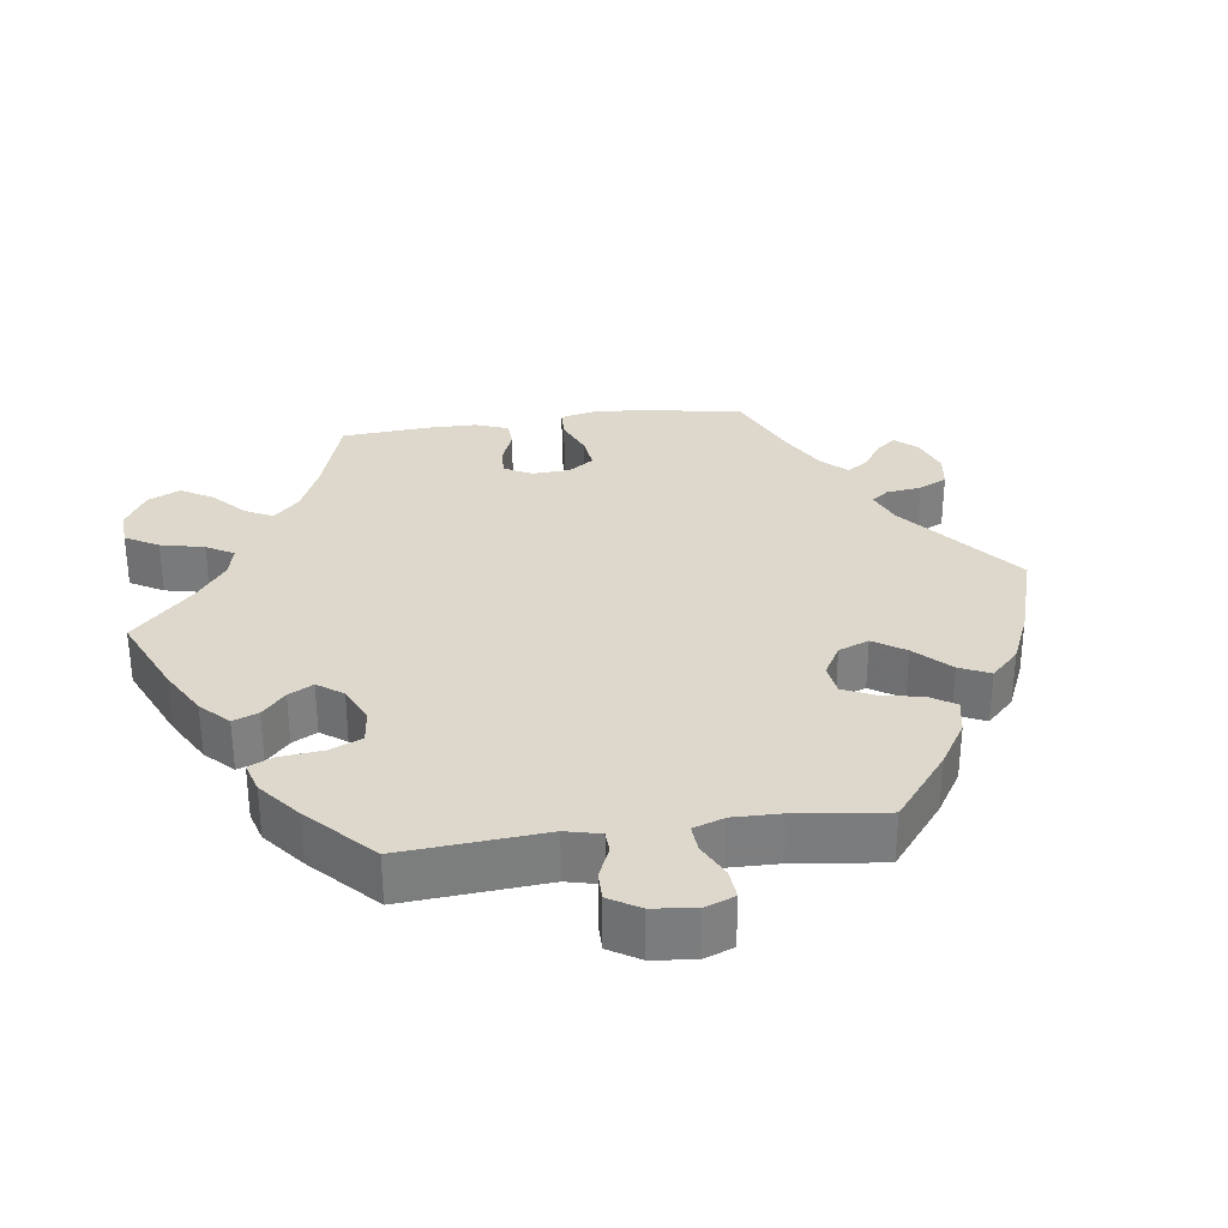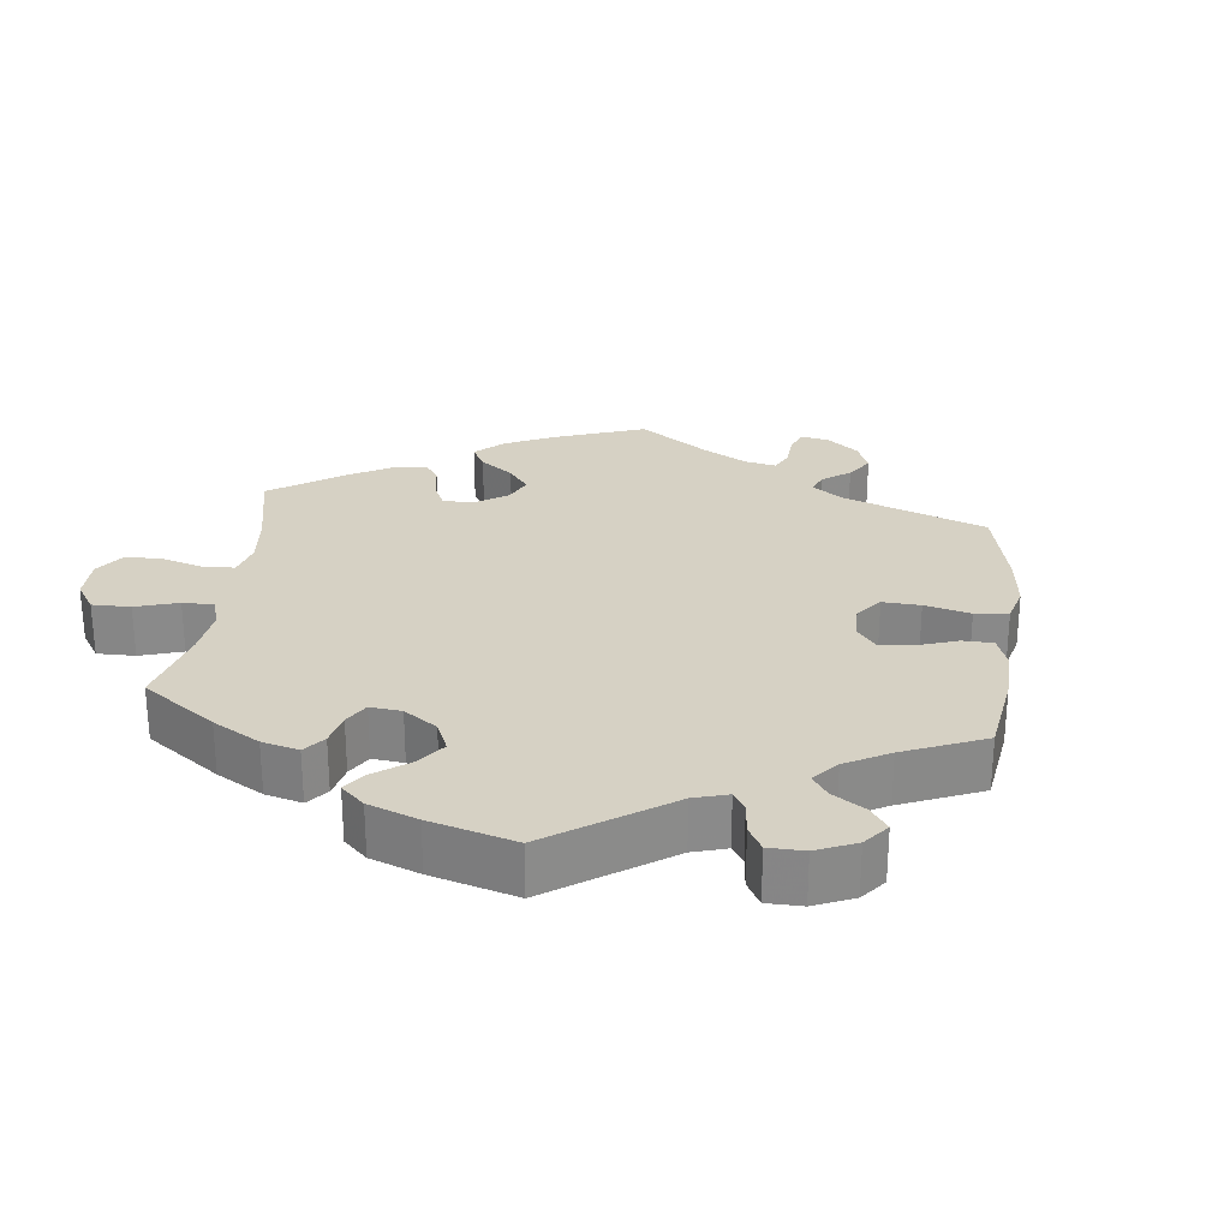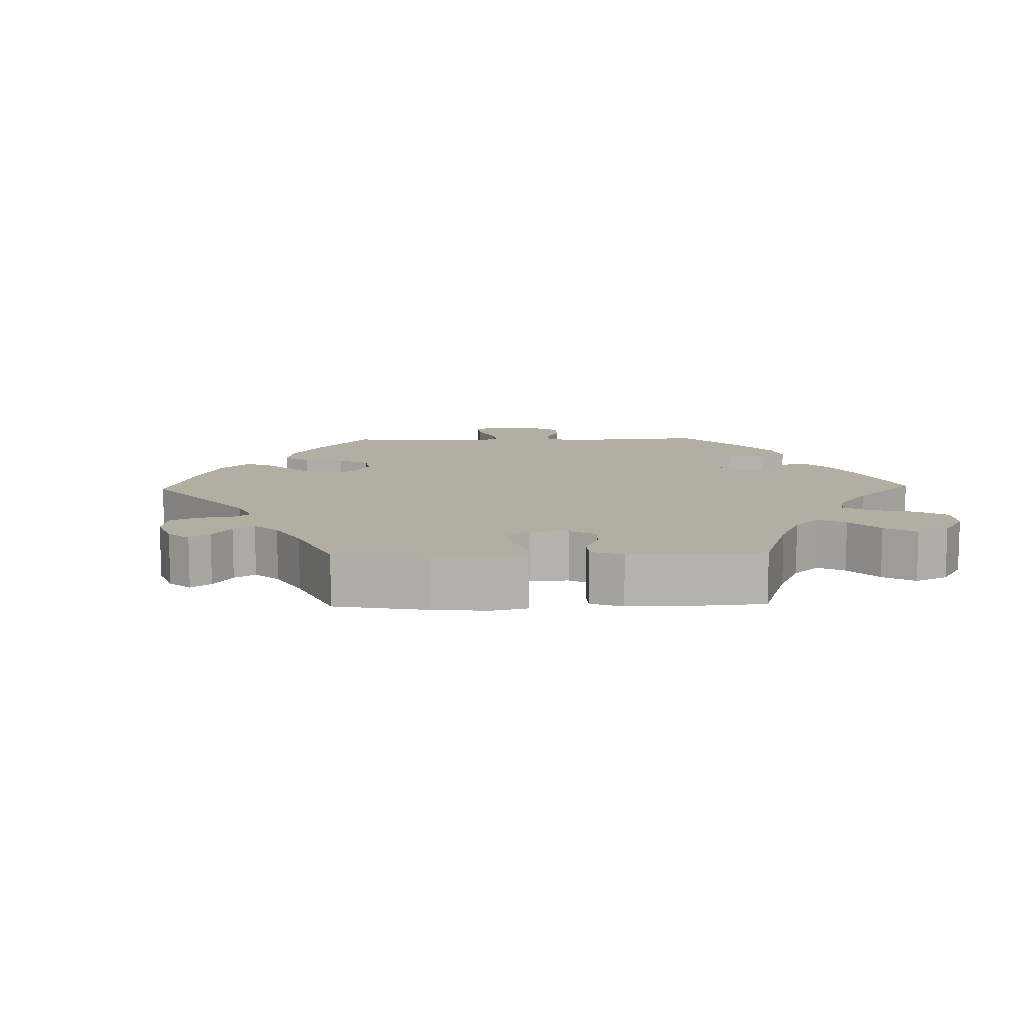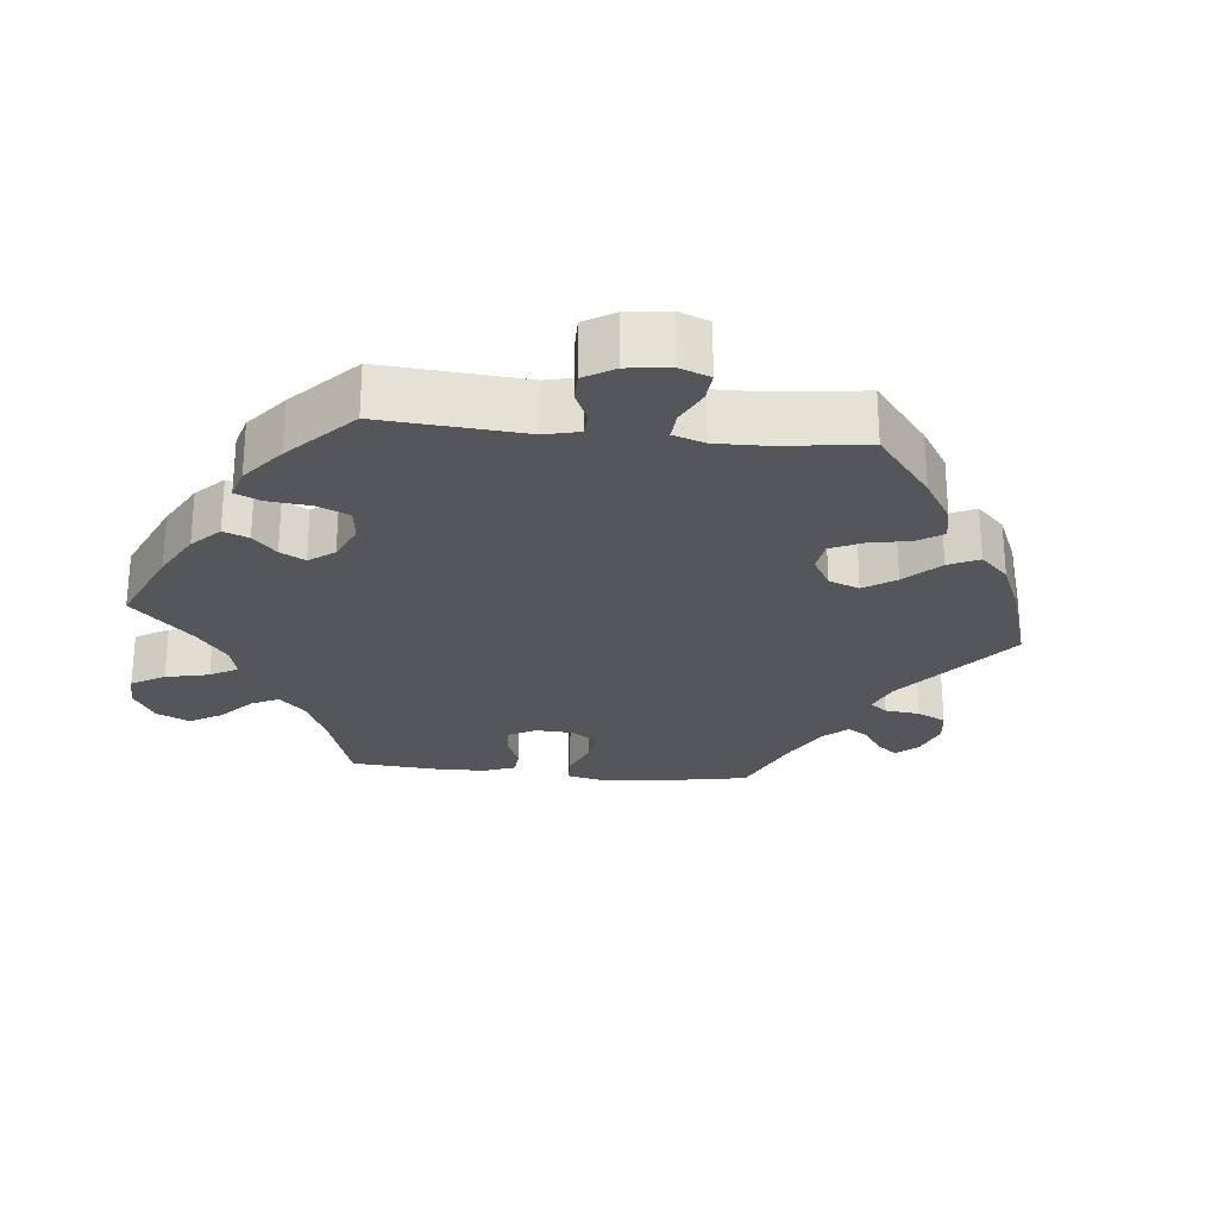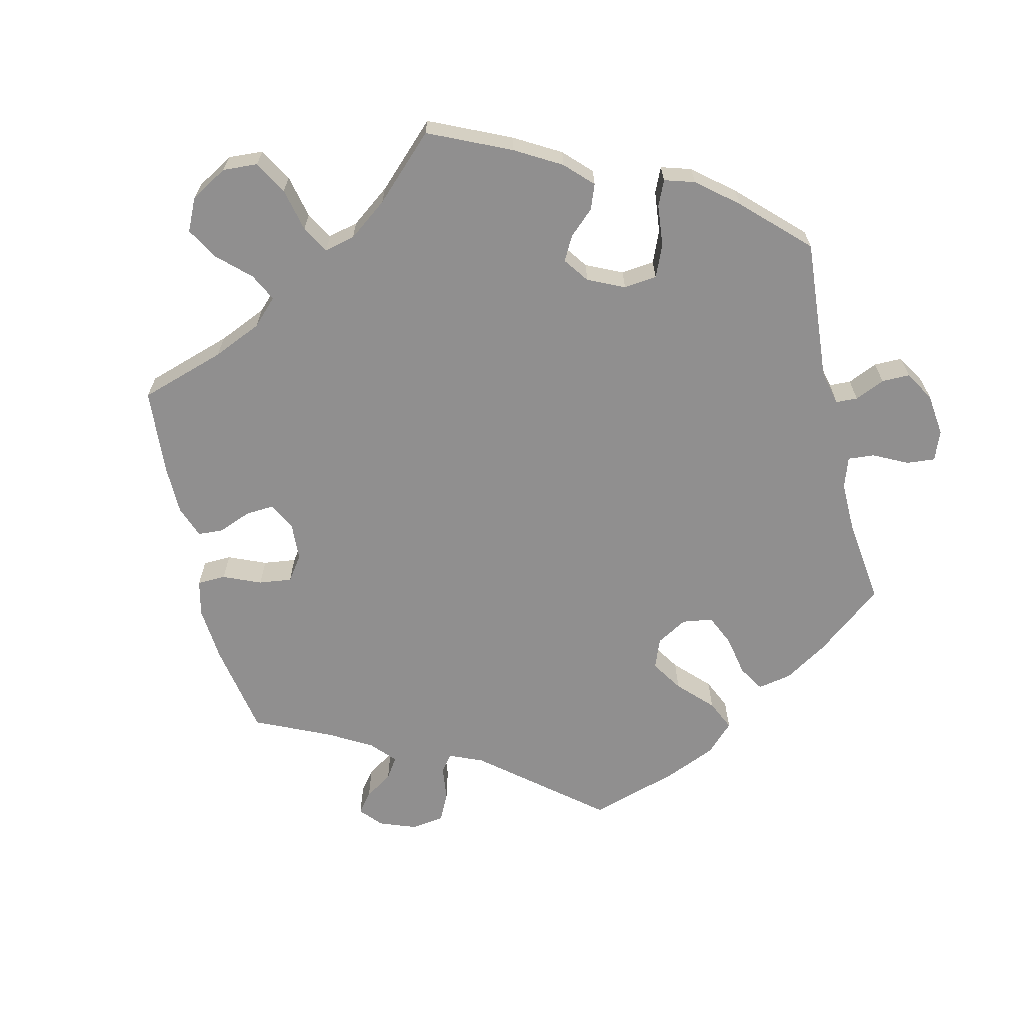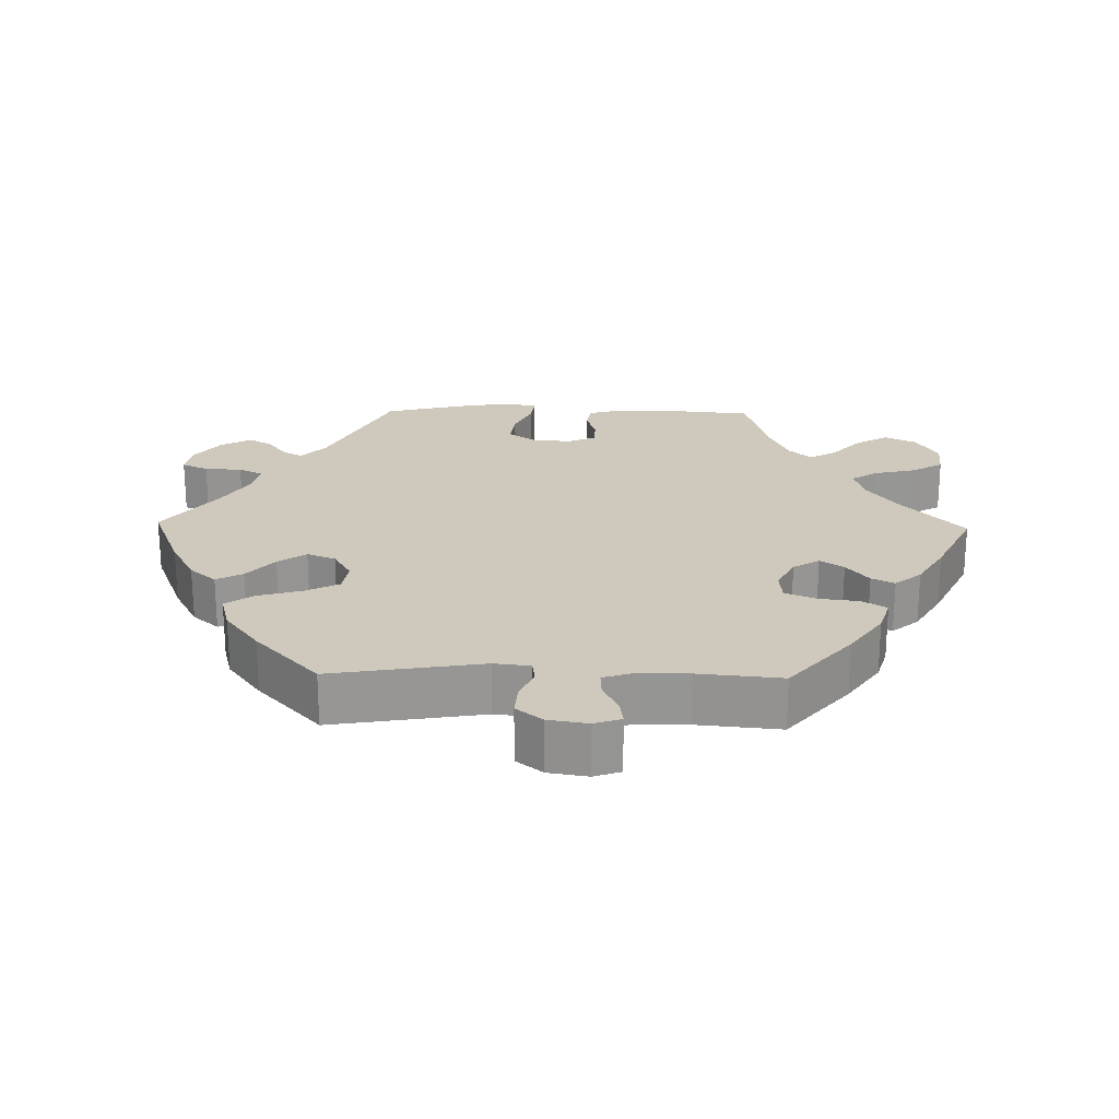
<metadata>
{"format":"obj","ext":"obj","renderer":"f3d","projection":"perspective","resolution":1024,"background":"white","views":[{"elev":31.4,"azim":142.3,"up":"+Y"},{"elev":26.8,"azim":126.9,"up":"+Y"},{"elev":10.7,"azim":-31.5,"up":"+Y"},{"elev":-25.8,"azim":144.2,"up":"+Y"},{"elev":-65.4,"azim":73.3,"up":"+Y"},{"elev":22.5,"azim":-88.8,"up":"+Y"}]}
</metadata>
<code>
v 0.32 0.07 -0.375
v 0.284 0.07 -0.409
v 0.298 0.07 -0.436
v 0.335 0.07 -0.463
v 0.355 0.07 -0.497
v 0.331 0.07 -0.54
v 0.283 0.07 -0.576
v 0.239 0.07 -0.583
v 0.222 0.07 -0.546
v 0.219 0.07 -0.493
v 0.203 0.07 -0.459
v 0.158 0.07 -0.468
v 0.098 0.07 -0.504
v 0 0.07 -0.578
v -0.112 0.07 -0.534
v -0.176 0.07 -0.5
v -0.208 0.07 -0.463
v -0.188 0.07 -0.426
v -0.144 0.07 -0.388
v -0.116 0.07 -0.349
v -0.132 0.07 -0.309
v -0.175 0.07 -0.284
v -0.22 0.07 -0.291
v -0.244 0.07 -0.338
v -0.262 0.07 -0.401
v -0.289 0.07 -0.439
v -0.342 0.07 -0.425
v -0.405 0.07 -0.378
v -0.501 0.07 -0.289
v -0.466 0.07 -0.077
v -0.472 0.07 -0.026
v -0.502 0.07 -0.022
v -0.547 0.07 -0.041
v -0.591 0.07 -0.044
v -0.62 0.07 -0.007
v -0.629 0.07 0.048
v -0.616 0.07 0.086
v -0.581 0.07 0.081
v -0.539 0.07 0.06
v -0.504 0.07 0.058
v -0.49 0.07 0.101
v -0.49 0.07 0.171
v -0.501 0.07 0.288
v -0.399 0.07 0.374
v -0.334 0.07 0.419
v -0.284 0.07 0.434
v -0.263 0.07 0.4
v -0.256 0.07 0.343
v -0.238 0.07 0.3
v -0.196 0.07 0.296
v -0.148 0.07 0.32
v -0.125 0.07 0.357
v -0.147 0.07 0.39
v -0.186 0.07 0.421
v -0.202 0.07 0.453
v -0.171 0.07 0.49
v -0.11 0.07 0.526
v -0.001 0.07 0.578
v 0.092 0.07 0.493
v 0.152 0.07 0.449
v 0.2 0.07 0.436
v 0.224 0.07 0.472
v 0.238 0.07 0.531
v 0.264 0.07 0.576
v 0.314 0.07 0.58
v 0.366 0.07 0.55
v 0.388 0.07 0.506
v 0.361 0.07 0.46
v 0.315 0.07 0.418
v 0.293 0.07 0.38
v 0.323 0.07 0.348
v 0.386 0.07 0.321
v 0.5 0.07 0.289
v 0.512 0.07 0.164
v 0.512 0.07 0.089
v 0.498 0.07 0.038
v 0.461 0.07 0.032
v 0.416 0.07 0.046
v 0.377 0.07 0.045
v 0.359 0.07 0.005
v 0.364 0.07 -0.051
v 0.392 0.07 -0.089
v 0.44 0.07 -0.083
v 0.494 0.07 -0.059
v 0.532 0.07 -0.055
v 0.542 0.07 -0.098
v 0.53 0.07 -0.17
v 0.5 0.07 -0.289
v 0.32 0 -0.375
v 0.284 0 -0.409
v 0.298 0 -0.436
v 0.335 0 -0.463
v 0.355 0 -0.497
v 0.331 0 -0.54
v 0.283 0 -0.576
v 0.239 0 -0.583
v 0.222 0 -0.546
v 0.219 0 -0.493
v 0.203 0 -0.459
v 0.158 0 -0.468
v 0.098 0 -0.504
v 0 0 -0.578
v -0.112 0 -0.534
v -0.176 0 -0.5
v -0.208 0 -0.463
v -0.188 0 -0.426
v -0.144 0 -0.388
v -0.116 0 -0.349
v -0.132 0 -0.309
v -0.175 0 -0.284
v -0.22 0 -0.291
v -0.244 0 -0.338
v -0.262 0 -0.401
v -0.289 0 -0.439
v -0.342 0 -0.425
v -0.405 0 -0.378
v -0.501 0 -0.289
v -0.466 0 -0.077
v -0.472 0 -0.026
v -0.502 0 -0.022
v -0.547 0 -0.041
v -0.591 0 -0.044
v -0.62 0 -0.007
v -0.629 0 0.048
v -0.616 0 0.086
v -0.581 0 0.081
v -0.539 0 0.06
v -0.504 0 0.058
v -0.49 0 0.101
v -0.49 0 0.171
v -0.501 0 0.288
v -0.399 0 0.374
v -0.334 0 0.419
v -0.284 0 0.434
v -0.263 0 0.4
v -0.256 0 0.343
v -0.238 0 0.3
v -0.196 0 0.296
v -0.148 0 0.32
v -0.125 0 0.357
v -0.147 0 0.39
v -0.186 0 0.421
v -0.202 0 0.453
v -0.171 0 0.49
v -0.11 0 0.526
v -0.001 0 0.578
v 0.092 0 0.493
v 0.152 0 0.449
v 0.2 0 0.436
v 0.224 0 0.472
v 0.238 0 0.531
v 0.264 0 0.576
v 0.314 0 0.58
v 0.366 0 0.55
v 0.388 0 0.506
v 0.361 0 0.46
v 0.315 0 0.418
v 0.293 0 0.38
v 0.323 0 0.348
v 0.386 0 0.321
v 0.5 0 0.289
v 0.512 0 0.164
v 0.512 0 0.089
v 0.498 0 0.038
v 0.461 0 0.032
v 0.416 0 0.046
v 0.377 0 0.045
v 0.359 0 0.005
v 0.364 0 -0.051
v 0.392 0 -0.089
v 0.44 0 -0.083
v 0.494 0 -0.059
v 0.532 0 -0.055
v 0.542 0 -0.098
v 0.53 0 -0.17
v 0.5 0 -0.289
f 87 88 1
f 86 87 1 2
f 83 84 85 86
f 82 83 86 2
f 81 82 2
f 80 81 2
f 75 76 77 78
f 75 78 79
f 72 73 74 75
f 71 72 75 79
f 70 71 79 80
f 66 67 68 69
f 66 69 70
f 65 66 70
f 62 63 64 65
f 61 62 65 70
f 60 61 70 80
f 56 57 58 59
f 53 54 55 56
f 52 53 56 59
f 51 52 59 60
f 45 46 47 48
f 45 48 49
f 42 43 44 45
f 41 42 45 49
f 40 41 49 50
f 36 37 38 39
f 36 39 40
f 35 36 40
f 32 33 34 35
f 32 35 40
f 31 32 40 50
f 27 28 29 30
f 24 25 26 27
f 23 24 27 30
f 22 23 30 31
f 16 17 18 19
f 16 19 20
f 13 14 15 16
f 12 13 16 20
f 11 12 20 21
f 7 8 9 10
f 7 10 11
f 6 7 11
f 3 4 5 6
f 2 3 6 11
f 50 51 60 80
f 22 31 50 80
f 21 22 80
f 2 11 21 80
f 89 176 175
f 90 89 175 174
f 174 173 172 171
f 90 174 171 170
f 90 170 169
f 90 169 168
f 166 165 164 163
f 167 166 163
f 163 162 161 160
f 167 163 160 159
f 168 167 159 158
f 157 156 155 154
f 158 157 154
f 158 154 153
f 153 152 151 150
f 158 153 150 149
f 168 158 149 148
f 147 146 145 144
f 144 143 142 141
f 147 144 141 140
f 148 147 140 139
f 136 135 134 133
f 137 136 133
f 133 132 131 130
f 137 133 130 129
f 138 137 129 128
f 127 126 125 124
f 128 127 124
f 128 124 123
f 123 122 121 120
f 128 123 120
f 138 128 120 119
f 118 117 116 115
f 115 114 113 112
f 118 115 112 111
f 119 118 111 110
f 107 106 105 104
f 108 107 104
f 104 103 102 101
f 108 104 101 100
f 109 108 100 99
f 98 97 96 95
f 99 98 95
f 99 95 94
f 94 93 92 91
f 99 94 91 90
f 168 148 139 138
f 168 138 119 110
f 168 110 109
f 168 109 99 90
f 1 89 90 2
f 2 90 91 3
f 3 91 92 4
f 4 92 93 5
f 5 93 94 6
f 6 94 95 7
f 7 95 96 8
f 8 96 97 9
f 9 97 98 10
f 10 98 99 11
f 11 99 100 12
f 12 100 101 13
f 13 101 102 14
f 14 102 103 15
f 15 103 104 16
f 16 104 105 17
f 17 105 106 18
f 18 106 107 19
f 19 107 108 20
f 20 108 109 21
f 21 109 110 22
f 22 110 111 23
f 23 111 112 24
f 24 112 113 25
f 25 113 114 26
f 26 114 115 27
f 27 115 116 28
f 28 116 117 29
f 29 117 118 30
f 30 118 119 31
f 31 119 120 32
f 32 120 121 33
f 33 121 122 34
f 34 122 123 35
f 35 123 124 36
f 36 124 125 37
f 37 125 126 38
f 38 126 127 39
f 39 127 128 40
f 40 128 129 41
f 41 129 130 42
f 42 130 131 43
f 43 131 132 44
f 44 132 133 45
f 45 133 134 46
f 46 134 135 47
f 47 135 136 48
f 48 136 137 49
f 49 137 138 50
f 50 138 139 51
f 51 139 140 52
f 52 140 141 53
f 53 141 142 54
f 54 142 143 55
f 55 143 144 56
f 56 144 145 57
f 57 145 146 58
f 58 146 147 59
f 59 147 148 60
f 60 148 149 61
f 61 149 150 62
f 62 150 151 63
f 63 151 152 64
f 64 152 153 65
f 65 153 154 66
f 66 154 155 67
f 67 155 156 68
f 68 156 157 69
f 69 157 158 70
f 70 158 159 71
f 71 159 160 72
f 72 160 161 73
f 73 161 162 74
f 74 162 163 75
f 75 163 164 76
f 76 164 165 77
f 77 165 166 78
f 78 166 167 79
f 79 167 168 80
f 80 168 169 81
f 81 169 170 82
f 82 170 171 83
f 83 171 172 84
f 84 172 173 85
f 85 173 174 86
f 86 174 175 87
f 87 175 176 88
f 88 176 89 1

</code>
